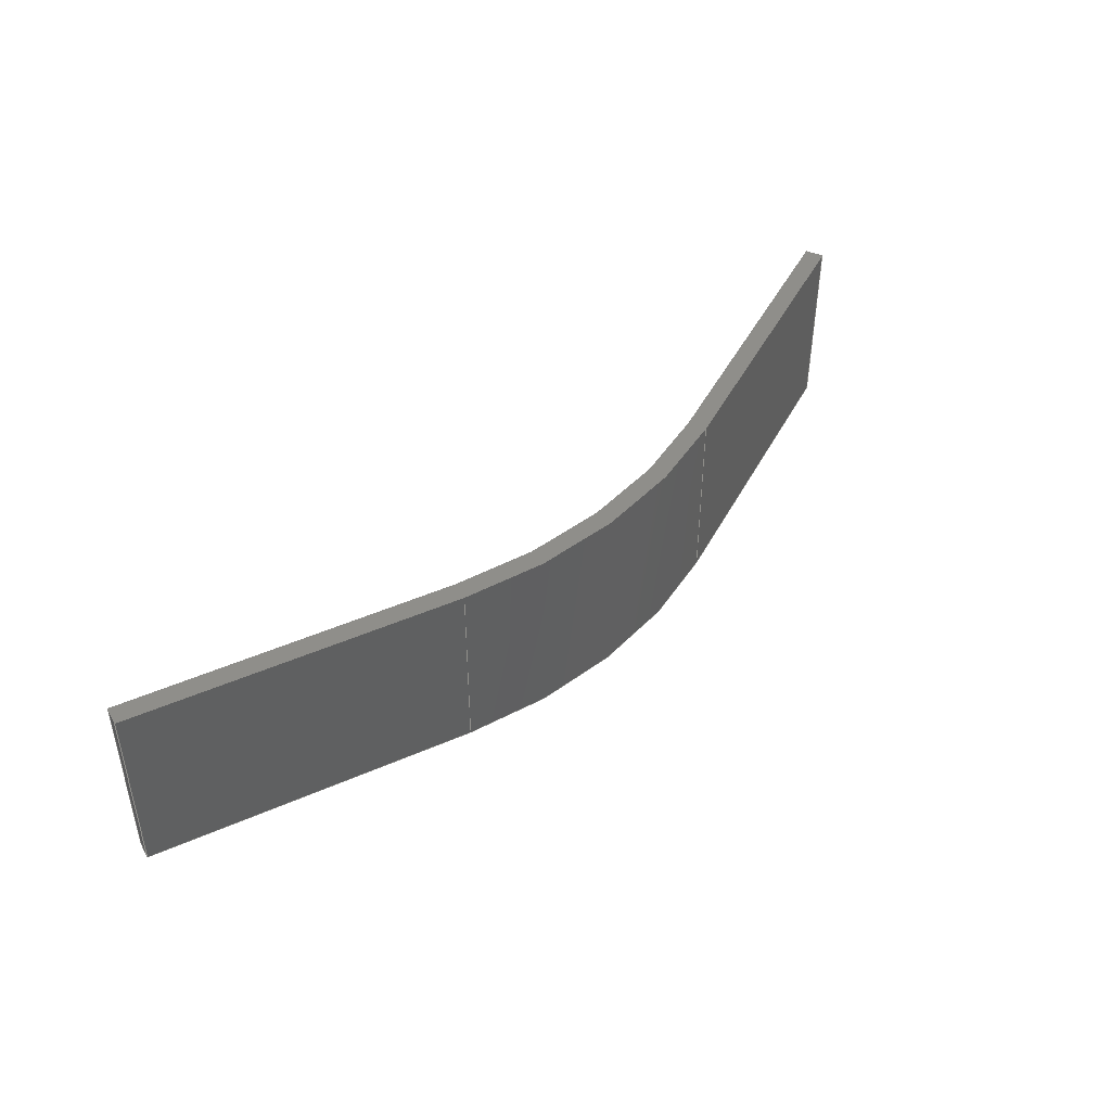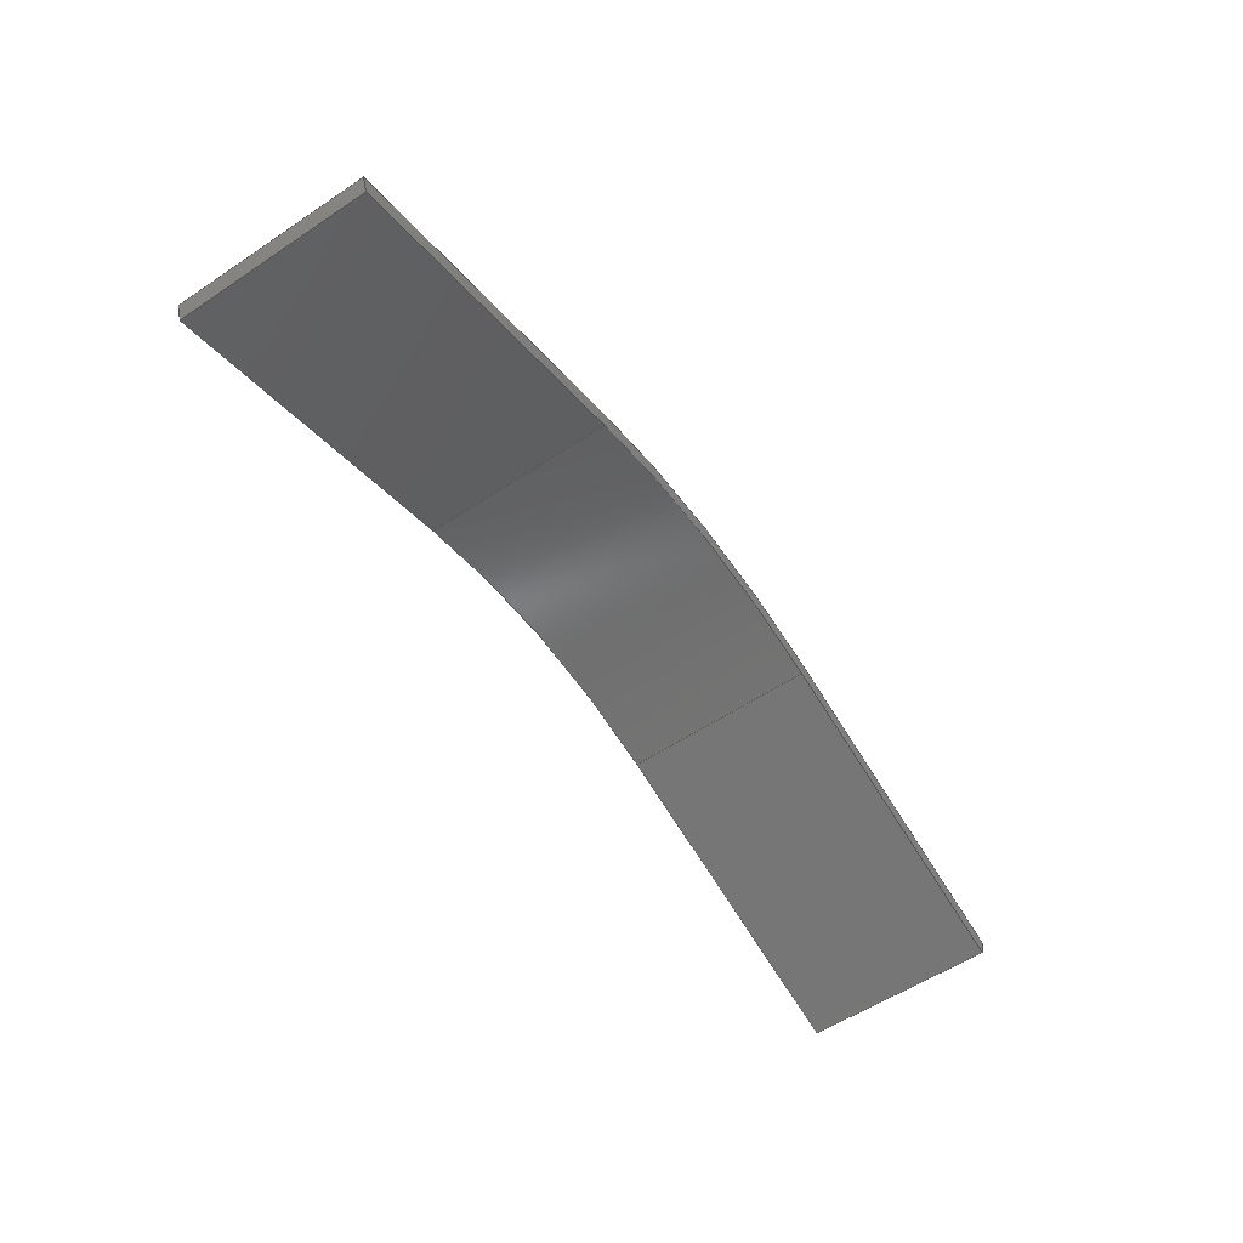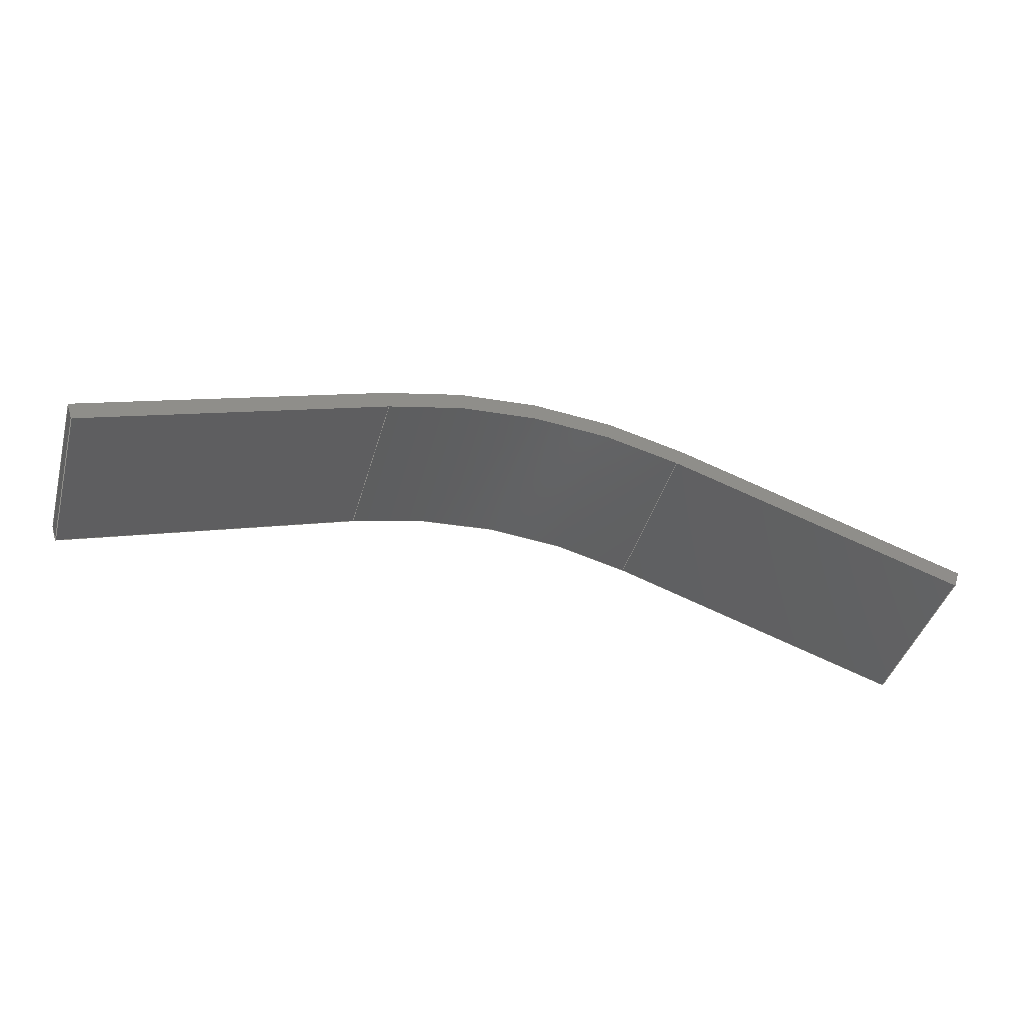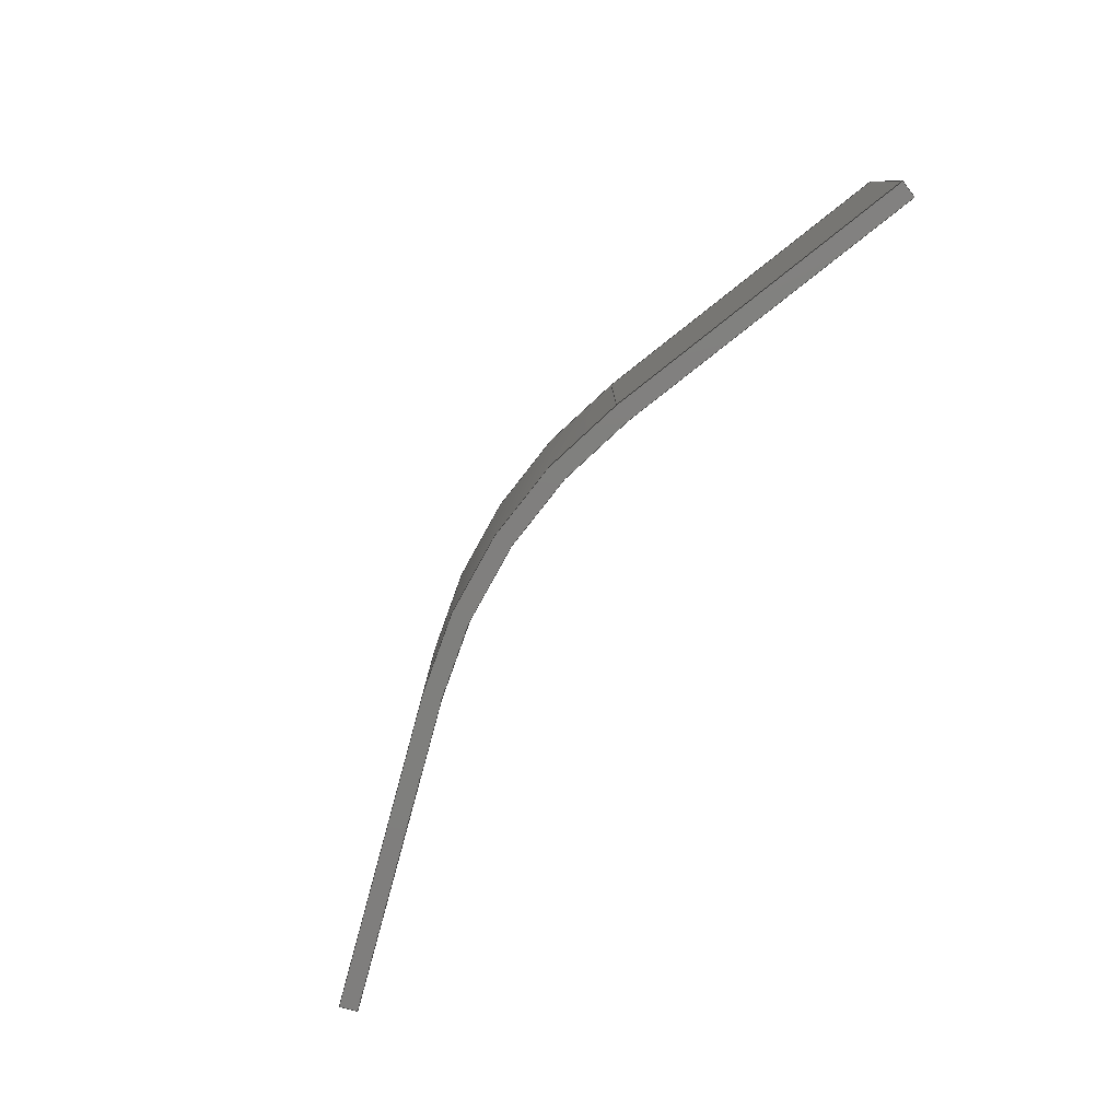
<metadata>
{"format":"step","ext":"step","renderer":"f3d","projection":"perspective","resolution":1024,"background":"white","views":[{"elev":44.1,"azim":134.5,"up":"+Z"},{"elev":-56.2,"azim":124.9,"up":"+Y"},{"elev":-42.3,"azim":-15.6,"up":"+Y"},{"elev":-79.2,"azim":-123.5,"up":"+Z"}]}
</metadata>
<code>
ISO-10303-21;
DATA;
#1=MECHANICAL_DESIGN_GEOMETRIC_PRESENTATION_REPRESENTATION('',(#4),#310);
#2=SHAPE_REPRESENTATION_RELATIONSHIP('SRR','None',#317,#3);
#3=ADVANCED_BREP_SHAPE_REPRESENTATION('',(#5),#309);
#4=STYLED_ITEM('',(#327),#5);
#5=MANIFOLD_SOLID_BREP('Body1',#178);
#6=CIRCLE('',#195,1.395);
#7=CIRCLE('',#196,1.395);
#8=CIRCLE('',#201,1.445);
#9=CIRCLE('',#202,1.445);
#10=CYLINDRICAL_SURFACE('',#194,1.395);
#11=CYLINDRICAL_SURFACE('',#200,1.445);
#12=FACE_OUTER_BOUND('',#22,.T.);
#13=FACE_OUTER_BOUND('',#23,.T.);
#14=FACE_OUTER_BOUND('',#24,.T.);
#15=FACE_OUTER_BOUND('',#25,.T.);
#16=FACE_OUTER_BOUND('',#26,.T.);
#17=FACE_OUTER_BOUND('',#27,.T.);
#18=FACE_OUTER_BOUND('',#28,.T.);
#19=FACE_OUTER_BOUND('',#29,.T.);
#20=FACE_OUTER_BOUND('',#30,.T.);
#21=FACE_OUTER_BOUND('',#31,.T.);
#22=EDGE_LOOP('',(#112,#113,#114,#115));
#23=EDGE_LOOP('',(#116,#117,#118,#119));
#24=EDGE_LOOP('',(#120,#121,#122,#123));
#25=EDGE_LOOP('',(#124,#125,#126,#127));
#26=EDGE_LOOP('',(#128,#129,#130,#131));
#27=EDGE_LOOP('',(#132,#133,#134,#135));
#28=EDGE_LOOP('',(#136,#137,#138,#139));
#29=EDGE_LOOP('',(#140,#141,#142,#143));
#30=EDGE_LOOP('',(#144,#145,#146,#147,#148,#149,#150,#151));
#31=EDGE_LOOP('',(#152,#153,#154,#155,#156,#157,#158,#159));
#32=LINE('',#260,#52);
#33=LINE('',#262,#53);
#34=LINE('',#264,#54);
#35=LINE('',#265,#55);
#36=LINE('',#268,#56);
#37=LINE('',#270,#57);
#38=LINE('',#271,#58);
#39=LINE('',#277,#59);
#40=LINE('',#280,#60);
#41=LINE('',#282,#61);
#42=LINE('',#283,#62);
#43=LINE('',#286,#63);
#44=LINE('',#288,#64);
#45=LINE('',#289,#65);
#46=LINE('',#292,#66);
#47=LINE('',#294,#67);
#48=LINE('',#295,#68);
#49=LINE('',#301,#69);
#50=LINE('',#303,#70);
#51=LINE('',#304,#71);
#52=VECTOR('',#210,1);
#53=VECTOR('',#211,1);
#54=VECTOR('',#212,1);
#55=VECTOR('',#213,1);
#56=VECTOR('',#216,1);
#57=VECTOR('',#217,1);
#58=VECTOR('',#218,1);
#59=VECTOR('',#225,1);
#60=VECTOR('',#228,1);
#61=VECTOR('',#229,1);
#62=VECTOR('',#230,1);
#63=VECTOR('',#233,1);
#64=VECTOR('',#234,1);
#65=VECTOR('',#235,1);
#66=VECTOR('',#238,1);
#67=VECTOR('',#239,1);
#68=VECTOR('',#240,1);
#69=VECTOR('',#247,1);
#70=VECTOR('',#250,1);
#71=VECTOR('',#251,1);
#72=VERTEX_POINT('',#258);
#73=VERTEX_POINT('',#259);
#74=VERTEX_POINT('',#261);
#75=VERTEX_POINT('',#263);
#76=VERTEX_POINT('',#267);
#77=VERTEX_POINT('',#269);
#78=VERTEX_POINT('',#273);
#79=VERTEX_POINT('',#275);
#80=VERTEX_POINT('',#279);
#81=VERTEX_POINT('',#281);
#82=VERTEX_POINT('',#285);
#83=VERTEX_POINT('',#287);
#84=VERTEX_POINT('',#291);
#85=VERTEX_POINT('',#293);
#86=VERTEX_POINT('',#297);
#87=VERTEX_POINT('',#299);
#88=EDGE_CURVE('',#72,#73,#32,.T.);
#89=EDGE_CURVE('',#72,#74,#33,.T.);
#90=EDGE_CURVE('',#75,#74,#34,.T.);
#91=EDGE_CURVE('',#73,#75,#35,.T.);
#92=EDGE_CURVE('',#73,#76,#36,.T.);
#93=EDGE_CURVE('',#77,#75,#37,.T.);
#94=EDGE_CURVE('',#76,#77,#38,.T.);
#95=EDGE_CURVE('',#76,#78,#6,.T.);
#96=EDGE_CURVE('',#79,#77,#7,.T.);
#97=EDGE_CURVE('',#78,#79,#39,.T.);
#98=EDGE_CURVE('',#80,#78,#40,.T.);
#99=EDGE_CURVE('',#81,#79,#41,.T.);
#100=EDGE_CURVE('',#80,#81,#42,.T.);
#101=EDGE_CURVE('',#82,#80,#43,.T.);
#102=EDGE_CURVE('',#83,#81,#44,.T.);
#103=EDGE_CURVE('',#82,#83,#45,.T.);
#104=EDGE_CURVE('',#82,#84,#46,.T.);
#105=EDGE_CURVE('',#85,#83,#47,.T.);
#106=EDGE_CURVE('',#84,#85,#48,.T.);
#107=EDGE_CURVE('',#86,#84,#8,.T.);
#108=EDGE_CURVE('',#87,#85,#9,.T.);
#109=EDGE_CURVE('',#86,#87,#49,.T.);
#110=EDGE_CURVE('',#72,#86,#50,.T.);
#111=EDGE_CURVE('',#74,#87,#51,.T.);
#112=ORIENTED_EDGE('',*,*,#88,.F.);
#113=ORIENTED_EDGE('',*,*,#89,.T.);
#114=ORIENTED_EDGE('',*,*,#90,.F.);
#115=ORIENTED_EDGE('',*,*,#91,.F.);
#116=ORIENTED_EDGE('',*,*,#92,.F.);
#117=ORIENTED_EDGE('',*,*,#91,.T.);
#118=ORIENTED_EDGE('',*,*,#93,.F.);
#119=ORIENTED_EDGE('',*,*,#94,.F.);
#120=ORIENTED_EDGE('',*,*,#95,.F.);
#121=ORIENTED_EDGE('',*,*,#94,.T.);
#122=ORIENTED_EDGE('',*,*,#96,.F.);
#123=ORIENTED_EDGE('',*,*,#97,.F.);
#124=ORIENTED_EDGE('',*,*,#98,.T.);
#125=ORIENTED_EDGE('',*,*,#97,.T.);
#126=ORIENTED_EDGE('',*,*,#99,.F.);
#127=ORIENTED_EDGE('',*,*,#100,.F.);
#128=ORIENTED_EDGE('',*,*,#101,.T.);
#129=ORIENTED_EDGE('',*,*,#100,.T.);
#130=ORIENTED_EDGE('',*,*,#102,.F.);
#131=ORIENTED_EDGE('',*,*,#103,.F.);
#132=ORIENTED_EDGE('',*,*,#104,.F.);
#133=ORIENTED_EDGE('',*,*,#103,.T.);
#134=ORIENTED_EDGE('',*,*,#105,.F.);
#135=ORIENTED_EDGE('',*,*,#106,.F.);
#136=ORIENTED_EDGE('',*,*,#107,.T.);
#137=ORIENTED_EDGE('',*,*,#106,.T.);
#138=ORIENTED_EDGE('',*,*,#108,.F.);
#139=ORIENTED_EDGE('',*,*,#109,.F.);
#140=ORIENTED_EDGE('',*,*,#110,.T.);
#141=ORIENTED_EDGE('',*,*,#109,.T.);
#142=ORIENTED_EDGE('',*,*,#111,.F.);
#143=ORIENTED_EDGE('',*,*,#89,.F.);
#144=ORIENTED_EDGE('',*,*,#111,.T.);
#145=ORIENTED_EDGE('',*,*,#108,.T.);
#146=ORIENTED_EDGE('',*,*,#105,.T.);
#147=ORIENTED_EDGE('',*,*,#102,.T.);
#148=ORIENTED_EDGE('',*,*,#99,.T.);
#149=ORIENTED_EDGE('',*,*,#96,.T.);
#150=ORIENTED_EDGE('',*,*,#93,.T.);
#151=ORIENTED_EDGE('',*,*,#90,.T.);
#152=ORIENTED_EDGE('',*,*,#110,.F.);
#153=ORIENTED_EDGE('',*,*,#88,.T.);
#154=ORIENTED_EDGE('',*,*,#92,.T.);
#155=ORIENTED_EDGE('',*,*,#95,.T.);
#156=ORIENTED_EDGE('',*,*,#98,.F.);
#157=ORIENTED_EDGE('',*,*,#101,.F.);
#158=ORIENTED_EDGE('',*,*,#104,.T.);
#159=ORIENTED_EDGE('',*,*,#107,.F.);
#160=PLANE('',#192);
#161=PLANE('',#193);
#162=PLANE('',#197);
#163=PLANE('',#198);
#164=PLANE('',#199);
#165=PLANE('',#203);
#166=PLANE('',#204);
#167=PLANE('',#205);
#168=ADVANCED_FACE('',(#12),#160,.T.);
#169=ADVANCED_FACE('',(#13),#161,.T.);
#170=ADVANCED_FACE('',(#14),#10,.F.);
#171=ADVANCED_FACE('',(#15),#162,.T.);
#172=ADVANCED_FACE('',(#16),#163,.T.);
#173=ADVANCED_FACE('',(#17),#164,.T.);
#174=ADVANCED_FACE('',(#18),#11,.T.);
#175=ADVANCED_FACE('',(#19),#165,.T.);
#176=ADVANCED_FACE('',(#20),#166,.T.);
#177=ADVANCED_FACE('',(#21),#167,.F.);
#178=CLOSED_SHELL('',(#168,#169,#170,#171,#172,#173,#174,#175,#176,#177));
#179=DERIVED_UNIT_ELEMENT(#181,1);
#180=DERIVED_UNIT_ELEMENT(#312,3);
#181=(
MASS_UNIT()
NAMED_UNIT(*)
SI_UNIT(.KILO.,.GRAM.)
);
#182=DERIVED_UNIT((#179,#180));
#183=MEASURE_REPRESENTATION_ITEM('density measure',
POSITIVE_RATIO_MEASURE(7850),#182);
#184=PROPERTY_DEFINITION_REPRESENTATION(#189,#186);
#185=PROPERTY_DEFINITION_REPRESENTATION(#190,#187);
#186=REPRESENTATION('material name',(#188),#309);
#187=REPRESENTATION('density',(#183),#309);
#188=DESCRIPTIVE_REPRESENTATION_ITEM('Steel','Steel');
#189=PROPERTY_DEFINITION('material property','material name',#319);
#190=PROPERTY_DEFINITION('material property','density of part',#319);
#191=AXIS2_PLACEMENT_3D('placement',#256,#206,#207);
#192=AXIS2_PLACEMENT_3D('',#257,#208,#209);
#193=AXIS2_PLACEMENT_3D('',#266,#214,#215);
#194=AXIS2_PLACEMENT_3D('',#272,#219,#220);
#195=AXIS2_PLACEMENT_3D('',#274,#221,#222);
#196=AXIS2_PLACEMENT_3D('',#276,#223,#224);
#197=AXIS2_PLACEMENT_3D('',#278,#226,#227);
#198=AXIS2_PLACEMENT_3D('',#284,#231,#232);
#199=AXIS2_PLACEMENT_3D('',#290,#236,#237);
#200=AXIS2_PLACEMENT_3D('',#296,#241,#242);
#201=AXIS2_PLACEMENT_3D('',#298,#243,#244);
#202=AXIS2_PLACEMENT_3D('',#300,#245,#246);
#203=AXIS2_PLACEMENT_3D('',#302,#248,#249);
#204=AXIS2_PLACEMENT_3D('',#305,#252,#253);
#205=AXIS2_PLACEMENT_3D('',#306,#254,#255);
#206=DIRECTION('axis',(0,0,1));
#207=DIRECTION('refdir',(1,0,0));
#208=DIRECTION('center_axis',(0.9497,-0.3132,0));
#209=DIRECTION('ref_axis',(0.3132,0.9497,0));
#210=DIRECTION('',(-0.3132,-0.9497,0));
#211=DIRECTION('',(0,0,1));
#212=DIRECTION('',(0.3132,0.9497,0));
#213=DIRECTION('',(0,0,1));
#214=DIRECTION('center_axis',(-0.3132,-0.9497,0));
#215=DIRECTION('ref_axis',(0.9497,-0.3132,0));
#216=DIRECTION('',(-0.9497,0.3132,0));
#217=DIRECTION('',(0.9497,-0.3132,0));
#218=DIRECTION('',(0,0,1));
#219=DIRECTION('center_axis',(0,0,1));
#220=DIRECTION('ref_axis',(0.3132,0.9497,0));
#221=DIRECTION('center_axis',(0,0,1));
#222=DIRECTION('ref_axis',(0.3132,0.9497,0));
#223=DIRECTION('center_axis',(0,0,-1));
#224=DIRECTION('ref_axis',(0.3132,0.9497,0));
#225=DIRECTION('',(0,0,1));
#226=DIRECTION('center_axis',(0.3131,-0.9497,0));
#227=DIRECTION('ref_axis',(0.9497,0.3131,0));
#228=DIRECTION('',(0.9497,0.3131,0));
#229=DIRECTION('',(0.9497,0.3131,0));
#230=DIRECTION('',(0,0,1));
#231=DIRECTION('center_axis',(-0.9497,-0.3131,0));
#232=DIRECTION('ref_axis',(0.3131,-0.9497,0));
#233=DIRECTION('',(0.3131,-0.9497,0));
#234=DIRECTION('',(0.3131,-0.9497,0));
#235=DIRECTION('',(0,0,1));
#236=DIRECTION('center_axis',(-0.3131,0.9497,0));
#237=DIRECTION('ref_axis',(-0.9497,-0.3131,0));
#238=DIRECTION('',(0.9497,0.3131,0));
#239=DIRECTION('',(-0.9497,-0.3131,0));
#240=DIRECTION('',(0,0,1));
#241=DIRECTION('center_axis',(0,0,1));
#242=DIRECTION('ref_axis',(0.3132,0.9497,0));
#243=DIRECTION('center_axis',(0,0,1));
#244=DIRECTION('ref_axis',(0.3132,0.9497,0));
#245=DIRECTION('center_axis',(0,0,1));
#246=DIRECTION('ref_axis',(0.3132,0.9497,0));
#247=DIRECTION('',(0,0,1));
#248=DIRECTION('center_axis',(0.3132,0.9497,0));
#249=DIRECTION('ref_axis',(-0.9497,0.3132,0));
#250=DIRECTION('',(-0.9497,0.3132,0));
#251=DIRECTION('',(-0.9497,0.3132,0));
#252=DIRECTION('center_axis',(0,0,1));
#253=DIRECTION('ref_axis',(1,0,0));
#254=DIRECTION('center_axis',(0,0,1));
#255=DIRECTION('ref_axis',(1,0,0));
#256=CARTESIAN_POINT('',(0,0,0));
#257=CARTESIAN_POINT('Origin',(1.287,1.044,0));
#258=CARTESIAN_POINT('',(1.303,1.092,0));
#259=CARTESIAN_POINT('',(1.287,1.044,0));
#260=CARTESIAN_POINT('',(1.303,1.092,0));
#261=CARTESIAN_POINT('',(1.303,1.092,0.51));
#262=CARTESIAN_POINT('',(1.303,1.092,0));
#263=CARTESIAN_POINT('',(1.287,1.044,0.51));
#264=CARTESIAN_POINT('',(1.303,1.092,0.51));
#265=CARTESIAN_POINT('',(1.287,1.044,0));
#266=CARTESIAN_POINT('Origin',(0.4369,1.325,0));
#267=CARTESIAN_POINT('',(0.4369,1.325,0));
#268=CARTESIAN_POINT('',(1.287,1.044,0));
#269=CARTESIAN_POINT('',(0.4369,1.325,0.51));
#270=CARTESIAN_POINT('',(1.287,1.044,0.51));
#271=CARTESIAN_POINT('',(0.4369,1.325,0));
#272=CARTESIAN_POINT('Origin',(0,0,0));
#273=CARTESIAN_POINT('',(-0.4368,1.325,0));
#274=CARTESIAN_POINT('Origin',(0,0,0));
#275=CARTESIAN_POINT('',(-0.4368,1.325,0.51));
#276=CARTESIAN_POINT('Origin',(0,0,0.51));
#277=CARTESIAN_POINT('',(-0.4368,1.325,0));
#278=CARTESIAN_POINT('Origin',(-1.287,1.044,0));
#279=CARTESIAN_POINT('',(-1.287,1.044,0));
#280=CARTESIAN_POINT('',(-1.287,1.044,0));
#281=CARTESIAN_POINT('',(-1.287,1.044,0.51));
#282=CARTESIAN_POINT('',(-1.287,1.044,0.51));
#283=CARTESIAN_POINT('',(-1.287,1.044,0));
#284=CARTESIAN_POINT('Origin',(-1.303,1.092,0));
#285=CARTESIAN_POINT('',(-1.303,1.092,0));
#286=CARTESIAN_POINT('',(-1.303,1.092,0));
#287=CARTESIAN_POINT('',(-1.303,1.092,0.51));
#288=CARTESIAN_POINT('',(-1.303,1.092,0.51));
#289=CARTESIAN_POINT('',(-1.303,1.092,0));
#290=CARTESIAN_POINT('Origin',(-0.4525,1.372,0));
#291=CARTESIAN_POINT('',(-0.4525,1.372,0));
#292=CARTESIAN_POINT('',(-1.303,1.092,0));
#293=CARTESIAN_POINT('',(-0.4525,1.372,0.51));
#294=CARTESIAN_POINT('',(-1.303,1.092,0.51));
#295=CARTESIAN_POINT('',(-0.4525,1.372,0));
#296=CARTESIAN_POINT('Origin',(0,0,0));
#297=CARTESIAN_POINT('',(0.4526,1.372,0));
#298=CARTESIAN_POINT('Origin',(0,0,0));
#299=CARTESIAN_POINT('',(0.4526,1.372,0.51));
#300=CARTESIAN_POINT('Origin',(0,0,0.51));
#301=CARTESIAN_POINT('',(0.4526,1.372,0));
#302=CARTESIAN_POINT('Origin',(1.303,1.092,0));
#303=CARTESIAN_POINT('',(1.303,1.092,0));
#304=CARTESIAN_POINT('',(1.303,1.092,0.51));
#305=CARTESIAN_POINT('Origin',(3.146e-05,1.245,0.51));
#306=CARTESIAN_POINT('Origin',(3.146e-05,1.245,0));
#307=UNCERTAINTY_MEASURE_WITH_UNIT(LENGTH_MEASURE(0.001),#311,
'DISTANCE_ACCURACY_VALUE',
'Maximum model space distance between geometric entities at asserted c
onnectivities');
#308=UNCERTAINTY_MEASURE_WITH_UNIT(LENGTH_MEASURE(0.001),#311,
'DISTANCE_ACCURACY_VALUE',
'Maximum model space distance between geometric entities at asserted c
onnectivities');
#309=(
GEOMETRIC_REPRESENTATION_CONTEXT(3)
GLOBAL_UNCERTAINTY_ASSIGNED_CONTEXT((#307))
GLOBAL_UNIT_ASSIGNED_CONTEXT((#311,#313,#314))
REPRESENTATION_CONTEXT('','3D')
);
#310=(
GEOMETRIC_REPRESENTATION_CONTEXT(3)
GLOBAL_UNCERTAINTY_ASSIGNED_CONTEXT((#308))
GLOBAL_UNIT_ASSIGNED_CONTEXT((#311,#313,#314))
REPRESENTATION_CONTEXT('','3D')
);
#311=(
LENGTH_UNIT()
NAMED_UNIT(*)
SI_UNIT(.CENTI.,.METRE.)
);
#312=(
LENGTH_UNIT()
NAMED_UNIT(*)
SI_UNIT($,.METRE.)
);
#313=(
NAMED_UNIT(*)
PLANE_ANGLE_UNIT()
SI_UNIT($,.RADIAN.)
);
#314=(
NAMED_UNIT(*)
SI_UNIT($,.STERADIAN.)
SOLID_ANGLE_UNIT()
);
#315=SHAPE_DEFINITION_REPRESENTATION(#316,#317);
#316=PRODUCT_DEFINITION_SHAPE('',$,#319);
#317=SHAPE_REPRESENTATION('',(#191),#309);
#318=PRODUCT_DEFINITION_CONTEXT('part definition',#323,'design');
#319=PRODUCT_DEFINITION('Spring v1 (1)','Spring v1 (1)',#320,#318);
#320=PRODUCT_DEFINITION_FORMATION('',$,#325);
#321=PRODUCT_RELATED_PRODUCT_CATEGORY('Spring v1 (1)','Spring v1 (1)',(#325));
#322=APPLICATION_PROTOCOL_DEFINITION('international standard',
'automotive_design',2009,#323);
#323=APPLICATION_CONTEXT(
'Core Data for Automotive Mechanical Design Process');
#324=PRODUCT_CONTEXT('part definition',#323,'mechanical');
#325=PRODUCT('Spring v1 (1)','Spring v1 (1)',$,(#324));
#326=PRESENTATION_STYLE_ASSIGNMENT((#328));
#327=PRESENTATION_STYLE_ASSIGNMENT((#329));
#328=SURFACE_STYLE_USAGE(.BOTH.,#330);
#329=SURFACE_STYLE_USAGE(.BOTH.,#331);
#330=SURFACE_SIDE_STYLE('',(#332));
#331=SURFACE_SIDE_STYLE('',(#333));
#332=SURFACE_STYLE_FILL_AREA(#334);
#333=SURFACE_STYLE_FILL_AREA(#335);
#334=FILL_AREA_STYLE('Steel - Satin',(#336));
#335=FILL_AREA_STYLE('Stainless Steel - Brushed Linear Long',(#337));
#336=FILL_AREA_STYLE_COLOUR('Steel - Satin',#338);
#337=FILL_AREA_STYLE_COLOUR('Stainless Steel - Brushed Linear Long',#339);
#338=COLOUR_RGB('Steel - Satin',0.6275,0.6275,0.6275);
#339=COLOUR_RGB('Stainless Steel - Brushed Linear Long',0.7961,
0.7961,0.7961);
ENDSEC;
END-ISO-10303-21;

</code>
